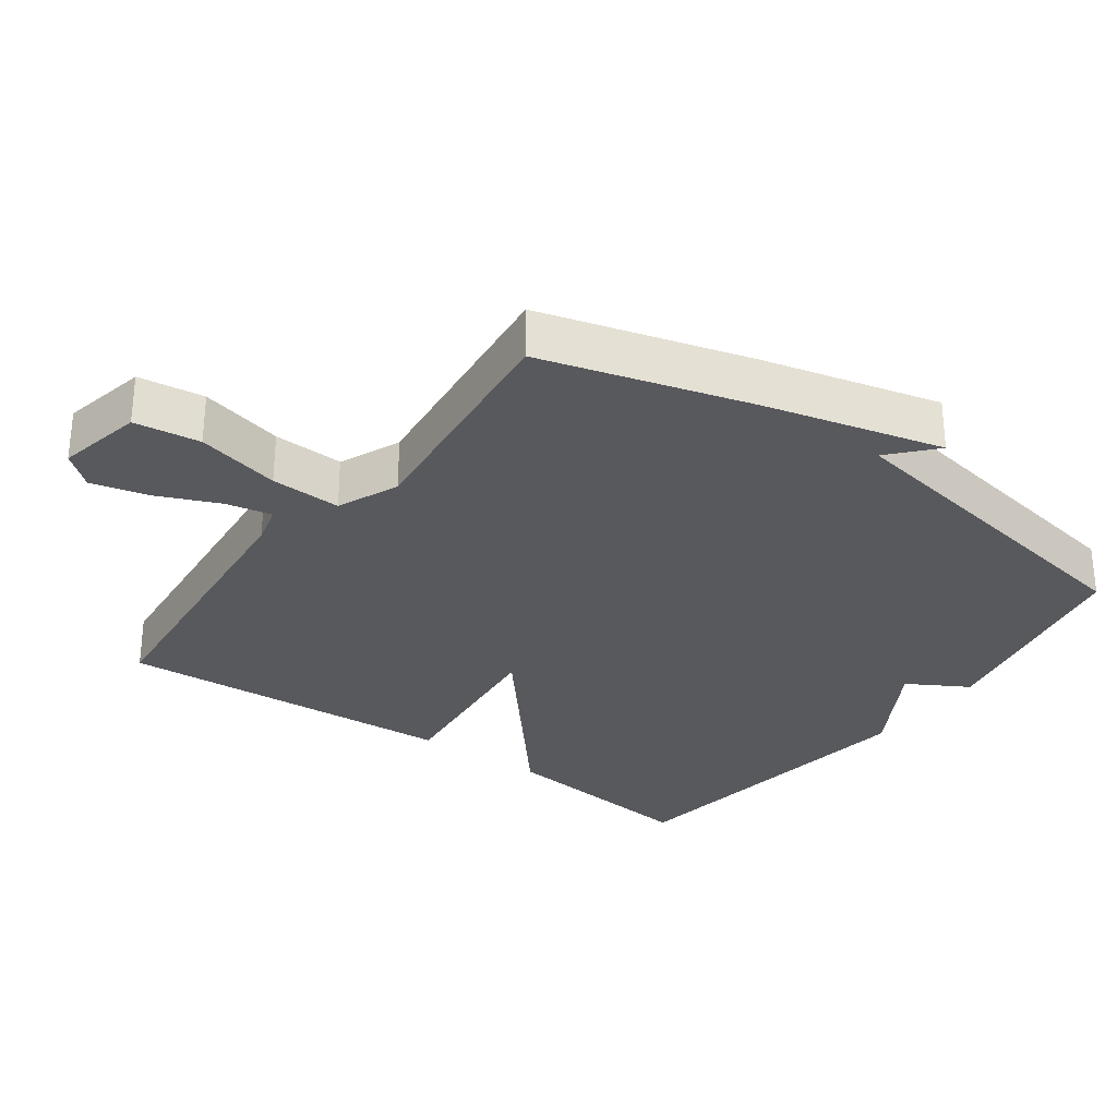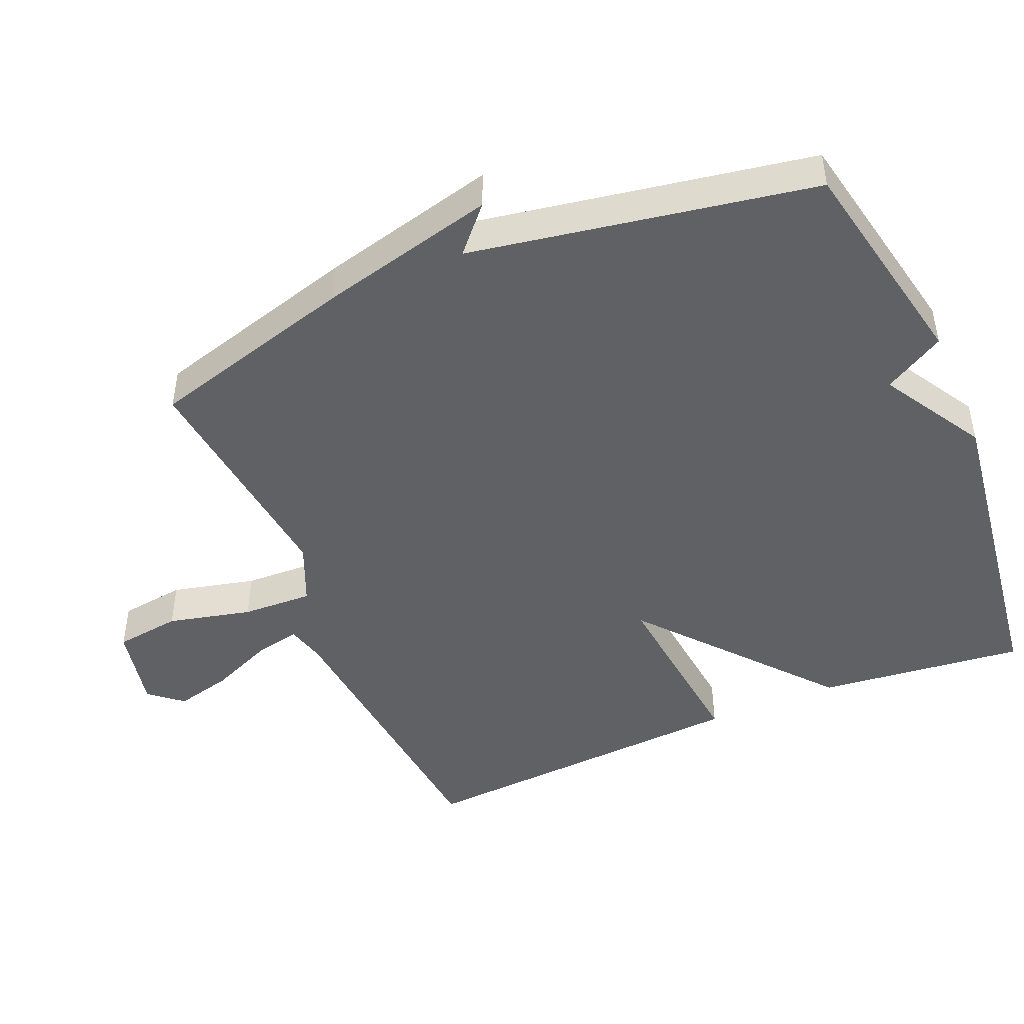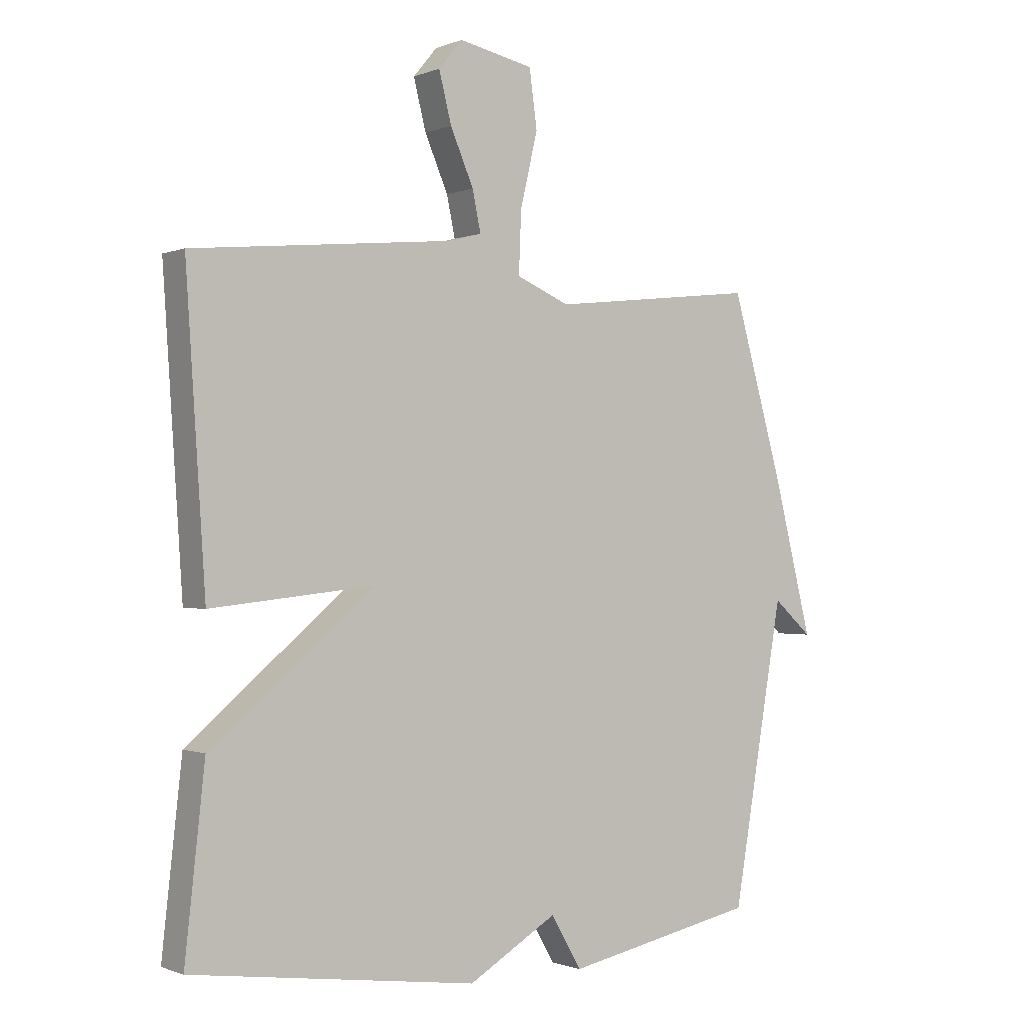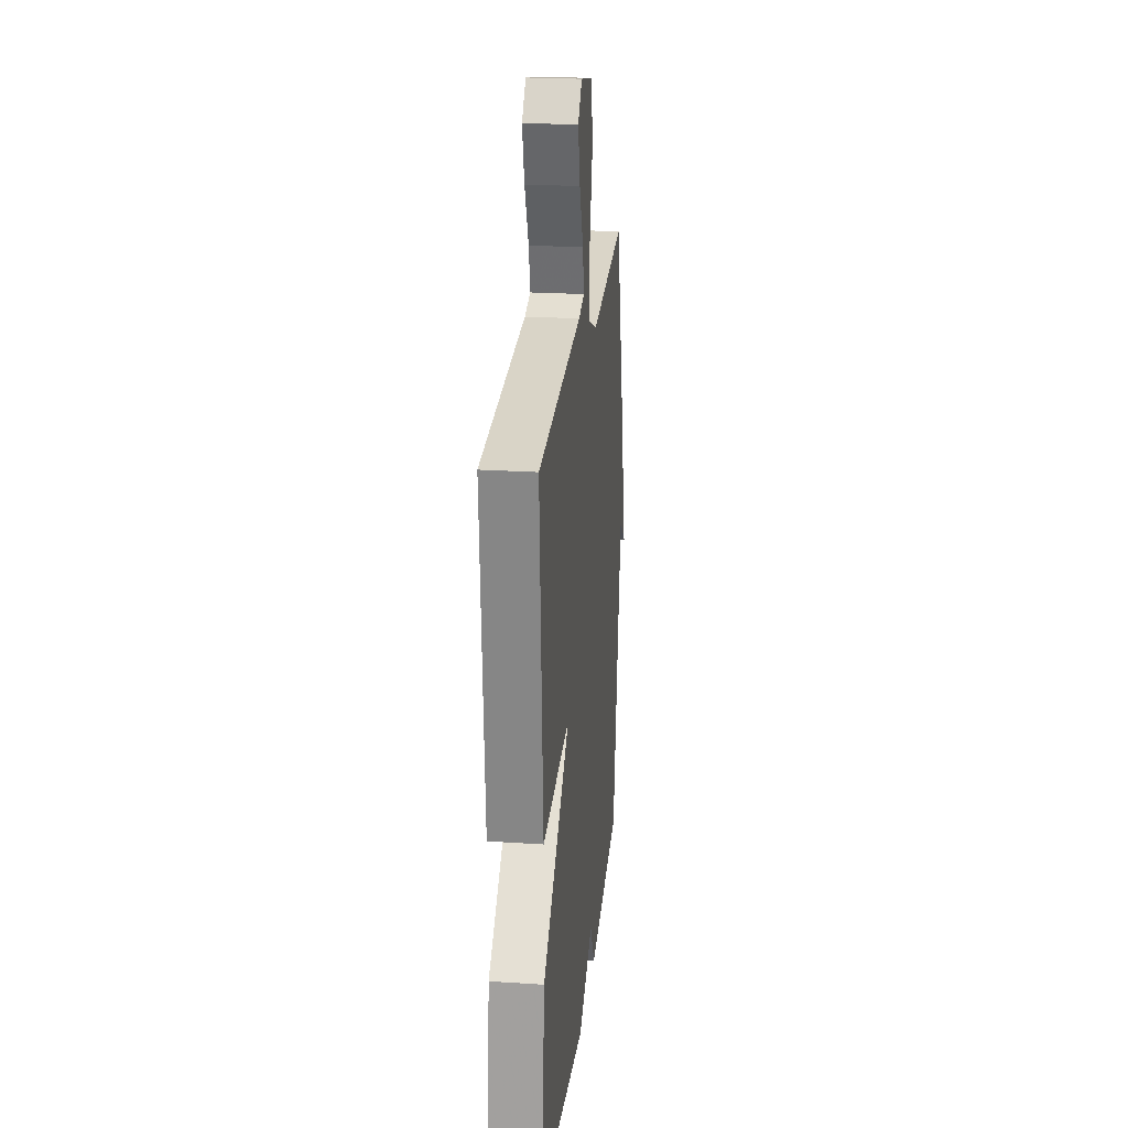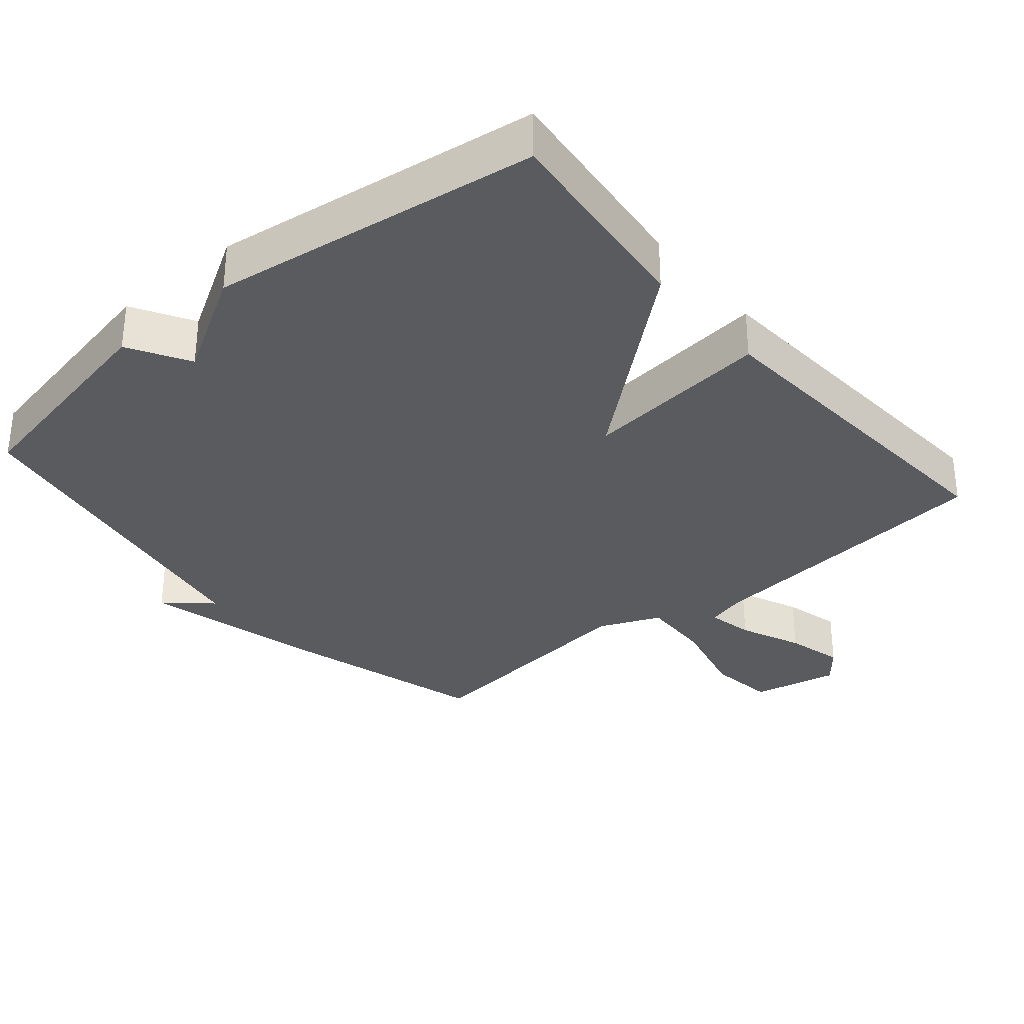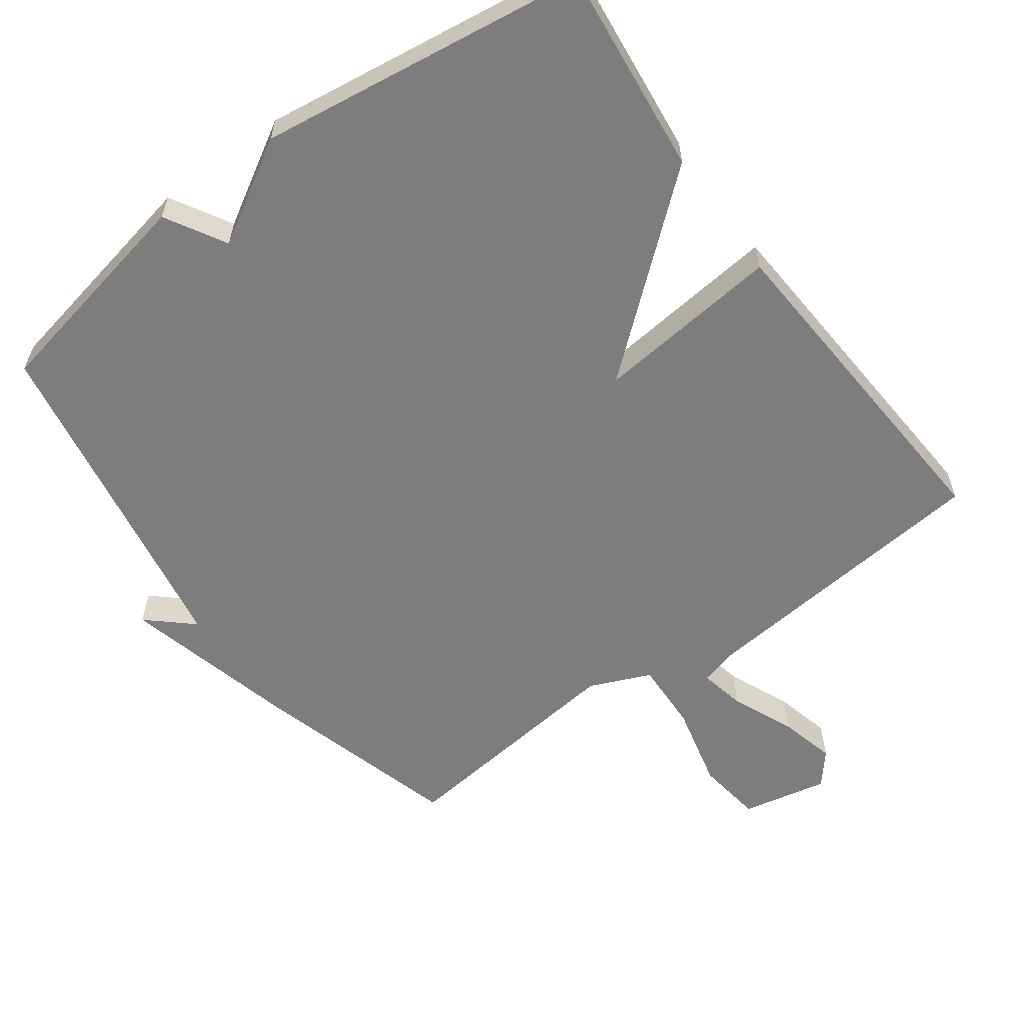
<metadata>
{"format":"obj","ext":"obj","renderer":"f3d","projection":"perspective","resolution":1024,"background":"white","views":[{"elev":-30.0,"azim":53.9,"up":"+Y"},{"elev":-46.4,"azim":113.0,"up":"+Y"},{"elev":-0.7,"azim":-35.0,"up":"+Z"},{"elev":23.2,"azim":-83.7,"up":"+Z"},{"elev":-32.7,"azim":-139.8,"up":"+Y"},{"elev":-59.2,"azim":-143.9,"up":"+Y"}]}
</metadata>
<code>
v -0.5 0.07 -0.5
v -0.467 0.07 -0.198
v -0.195 0.07 0.031
v -0.467 0.07 0.002
v -0.5 0.07 0.5
v -0.064 0.07 0.543
v -0.007 0.07 0.558
v -0.021 0.07 0.625
v -0.06 0.07 0.715
v -0.081 0.07 0.798
v -0.041 0.07 0.846
v 0.084 0.07 0.82
v 0.097 0.07 0.724
v 0.068 0.07 0.602
v 0.064 0.07 0.499
v 0.153 0.07 0.461
v 0.5 0.07 0.5
v 0.586 0.07 0.198
v 0.651 0.07 -0.06
v 0.586 0.07 -0.002
v 0.5 0.07 -0.5
v 0.178 0.07 -0.565
v 0.127 0.07 -0.477
v -0.022 0.07 -0.565
v -0.5 0 -0.5
v -0.467 0 -0.198
v -0.195 0 0.031
v -0.467 0 0.002
v -0.5 0 0.5
v -0.064 0 0.543
v -0.007 0 0.558
v -0.021 0 0.625
v -0.06 0 0.715
v -0.081 0 0.798
v -0.041 0 0.846
v 0.084 0 0.82
v 0.097 0 0.724
v 0.068 0 0.602
v 0.064 0 0.499
v 0.153 0 0.461
v 0.5 0 0.5
v 0.586 0 0.198
v 0.651 0 -0.06
v 0.586 0 -0.002
v 0.5 0 -0.5
v 0.178 0 -0.565
v 0.127 0 -0.477
v -0.022 0 -0.565
f 1 2 3
f 24 1 3
f 23 24 3
f 20 21 22 23
f 20 23 3
f 18 19 20
f 17 18 20
f 16 17 20
f 15 16 20 3
f 14 15 3 4
f 12 13 14
f 11 12 14
f 10 11 14
f 9 10 14
f 8 9 14
f 7 8 14
f 7 14 4
f 6 7 4
f 4 5 6
f 27 26 25
f 27 25 48
f 27 48 47
f 47 46 45 44
f 27 47 44
f 44 43 42
f 44 42 41
f 44 41 40
f 27 44 40 39
f 28 27 39 38
f 38 37 36
f 38 36 35
f 38 35 34
f 38 34 33
f 38 33 32
f 38 32 31
f 28 38 31
f 28 31 30
f 30 29 28
f 1 25 26 2
f 2 26 27 3
f 3 27 28 4
f 4 28 29 5
f 5 29 30 6
f 6 30 31 7
f 7 31 32 8
f 8 32 33 9
f 9 33 34 10
f 10 34 35 11
f 11 35 36 12
f 12 36 37 13
f 13 37 38 14
f 14 38 39 15
f 15 39 40 16
f 16 40 41 17
f 17 41 42 18
f 18 42 43 19
f 19 43 44 20
f 20 44 45 21
f 21 45 46 22
f 22 46 47 23
f 23 47 48 24
f 24 48 25 1

</code>
